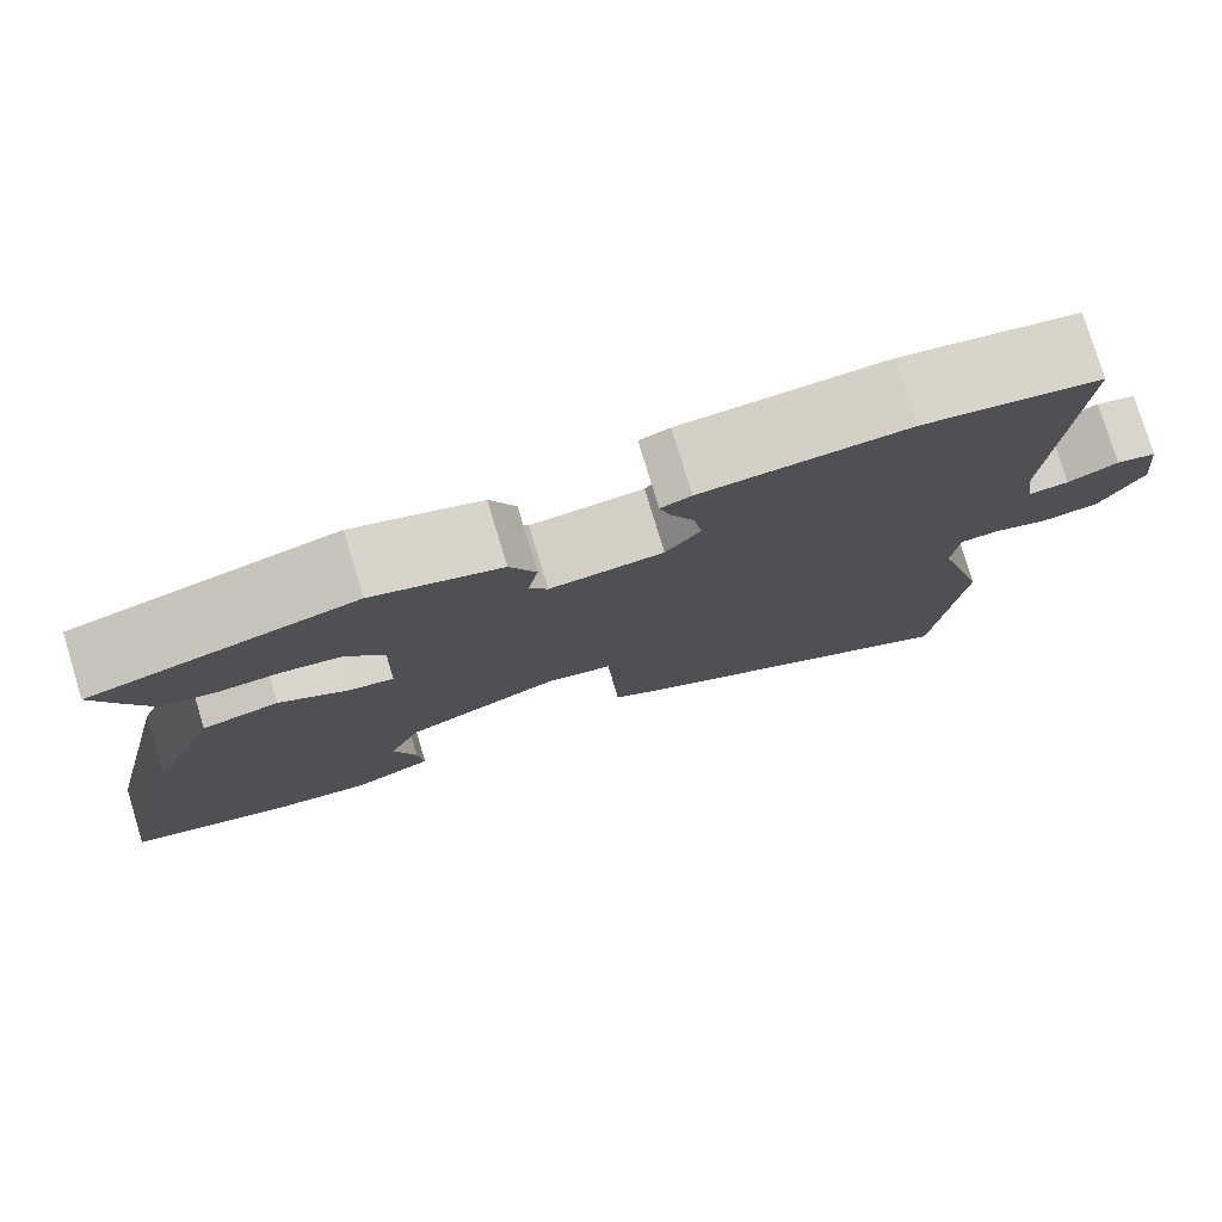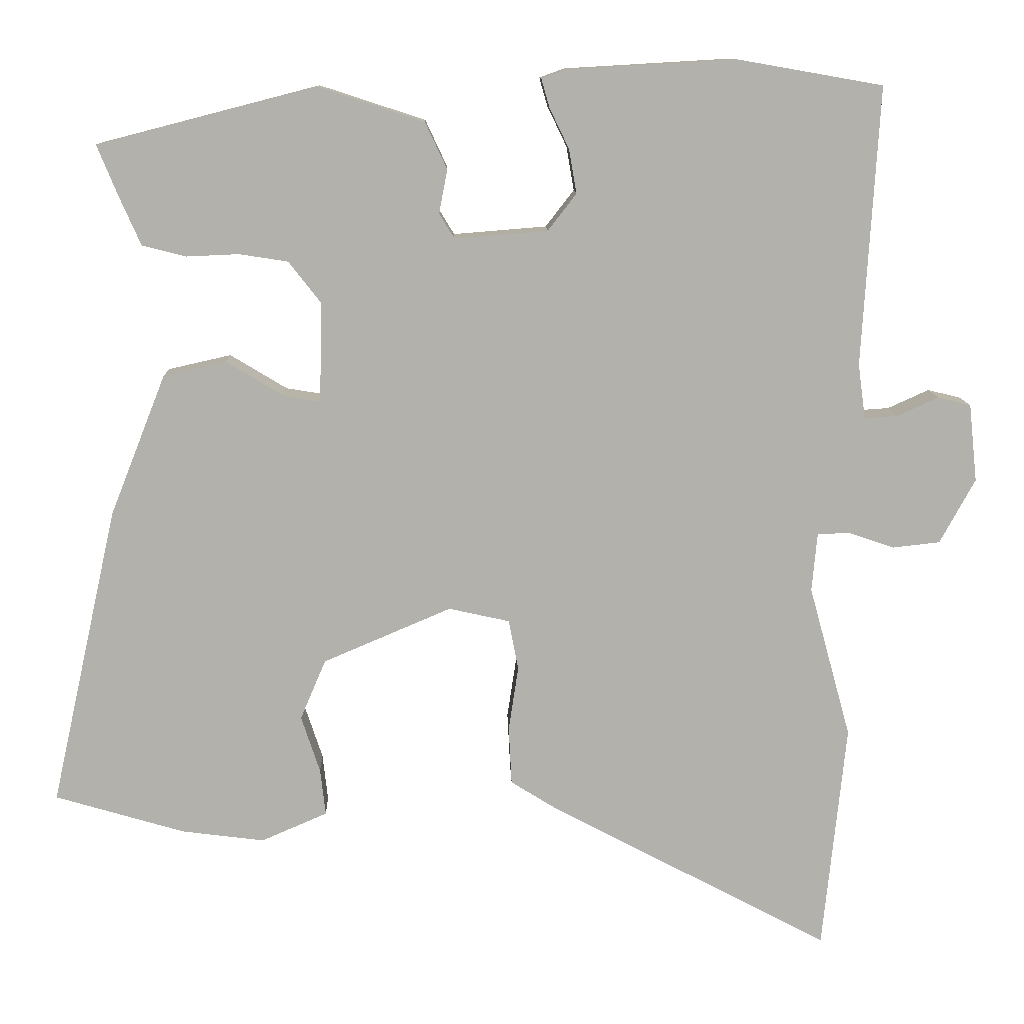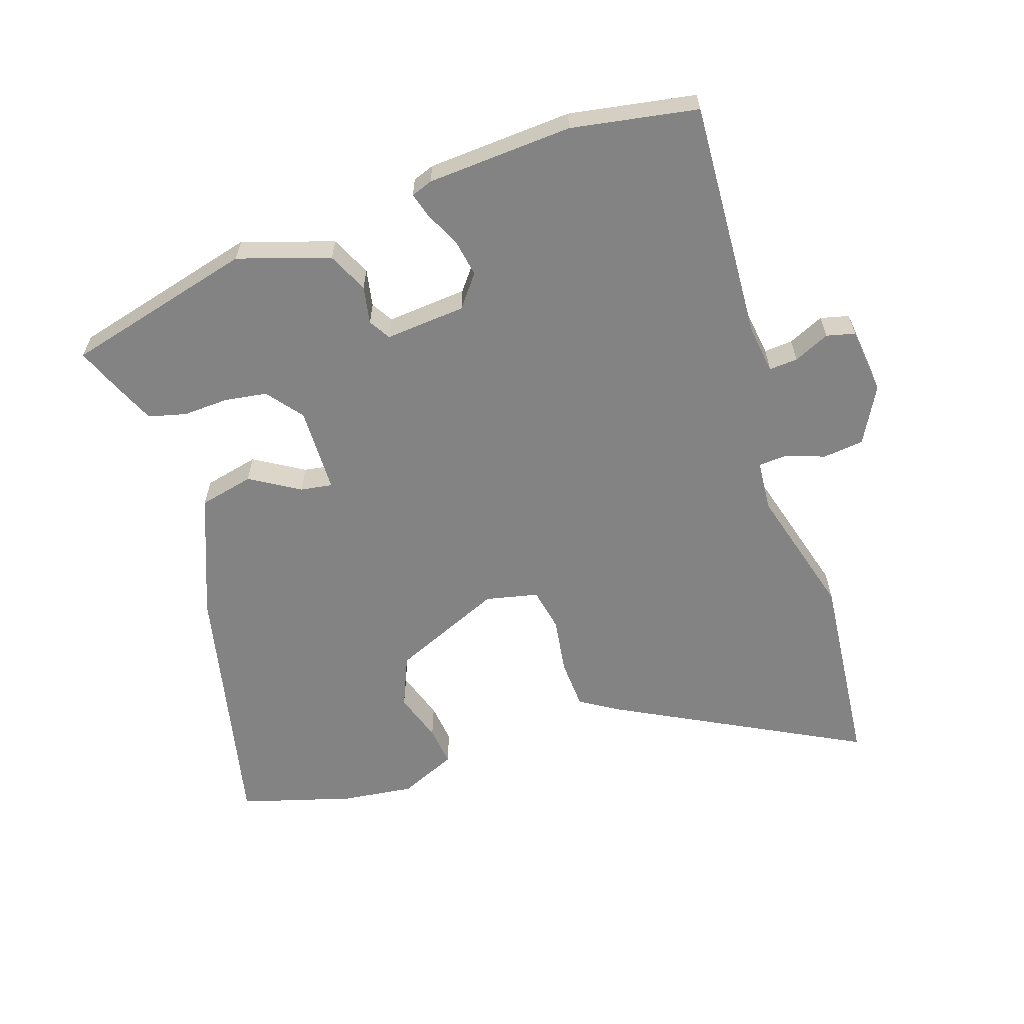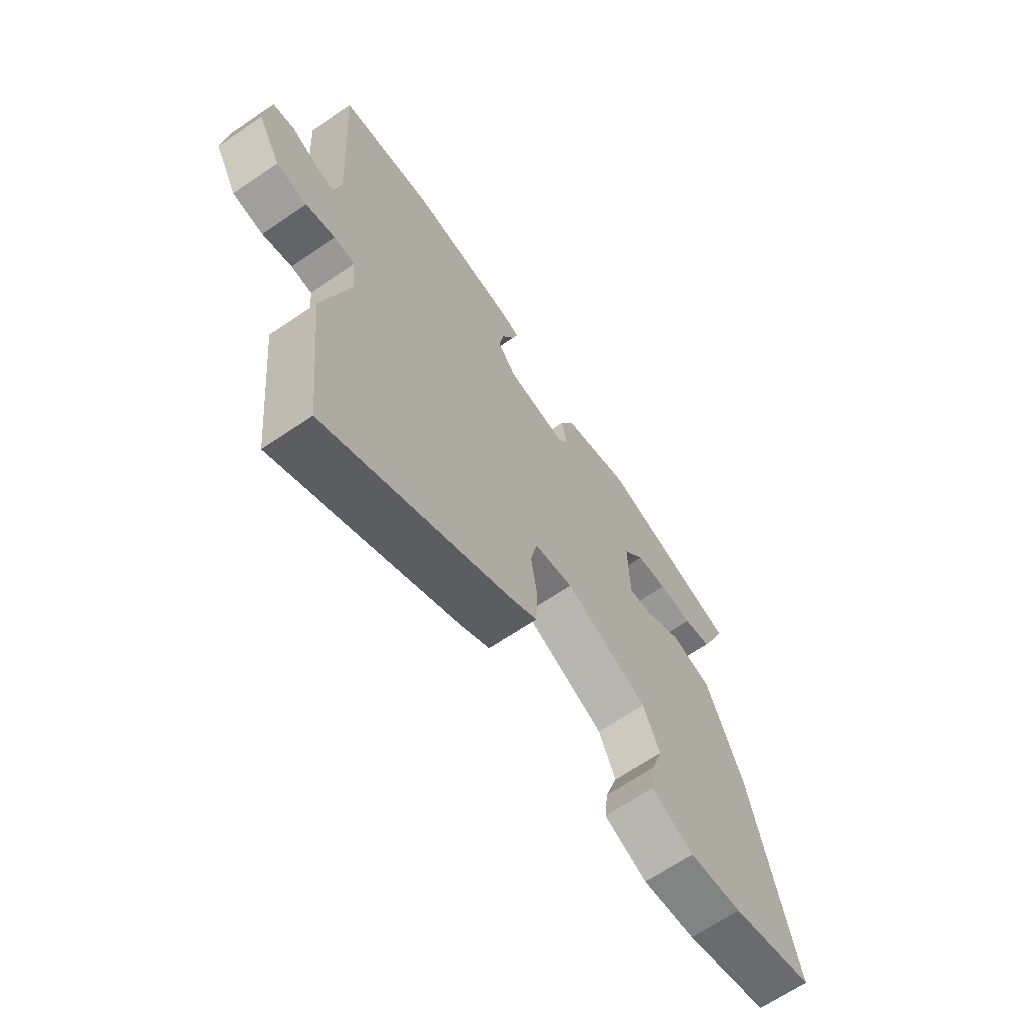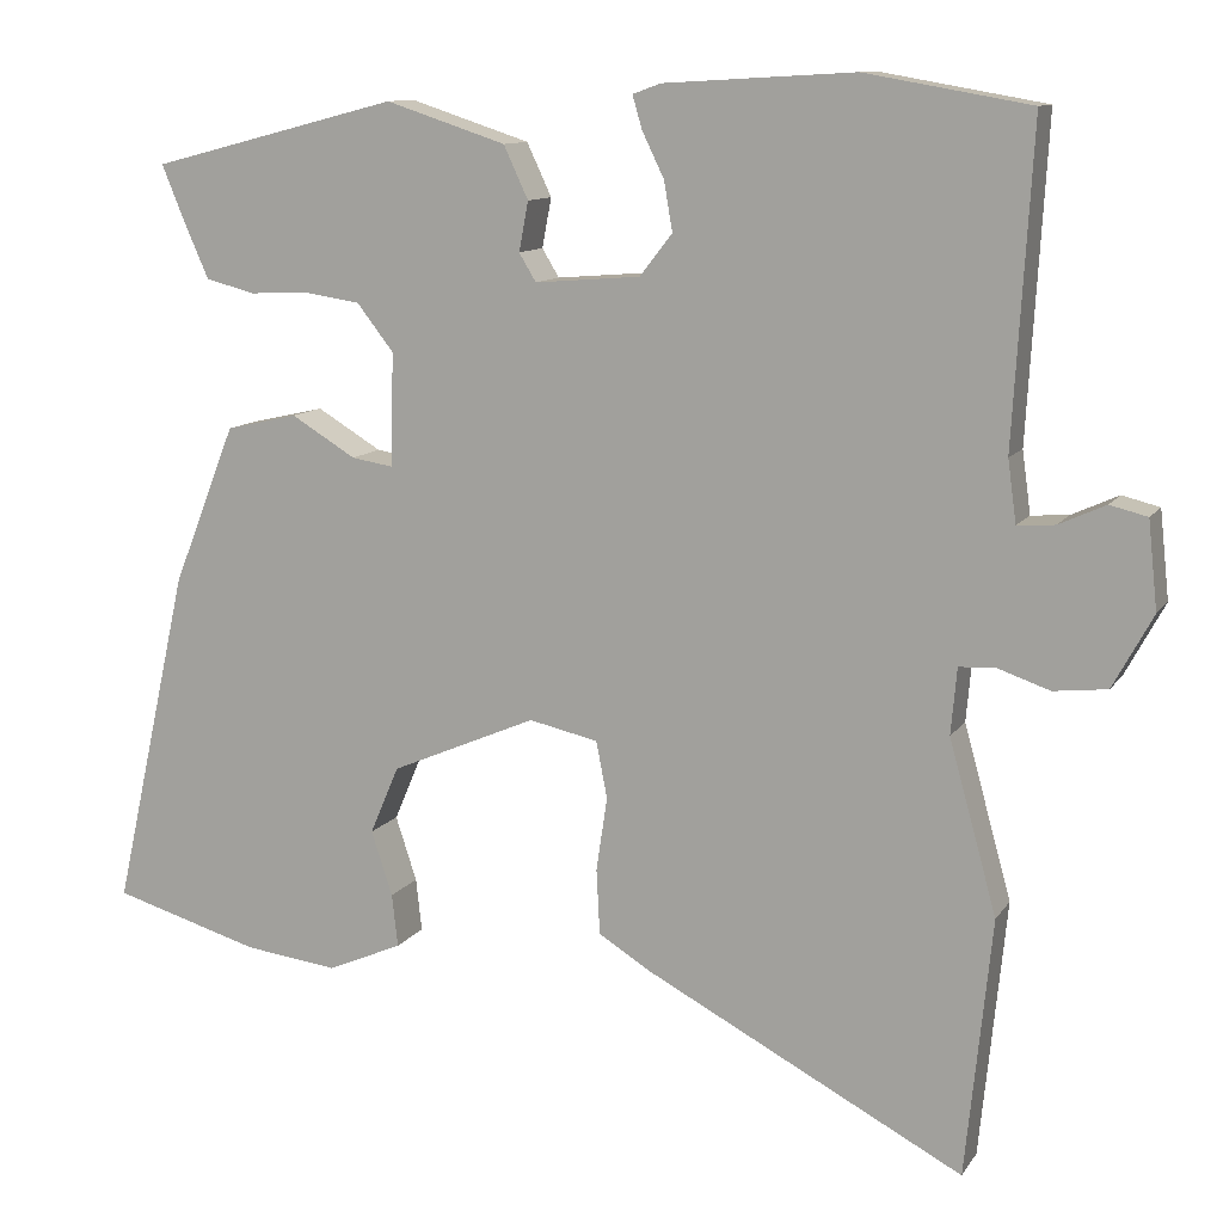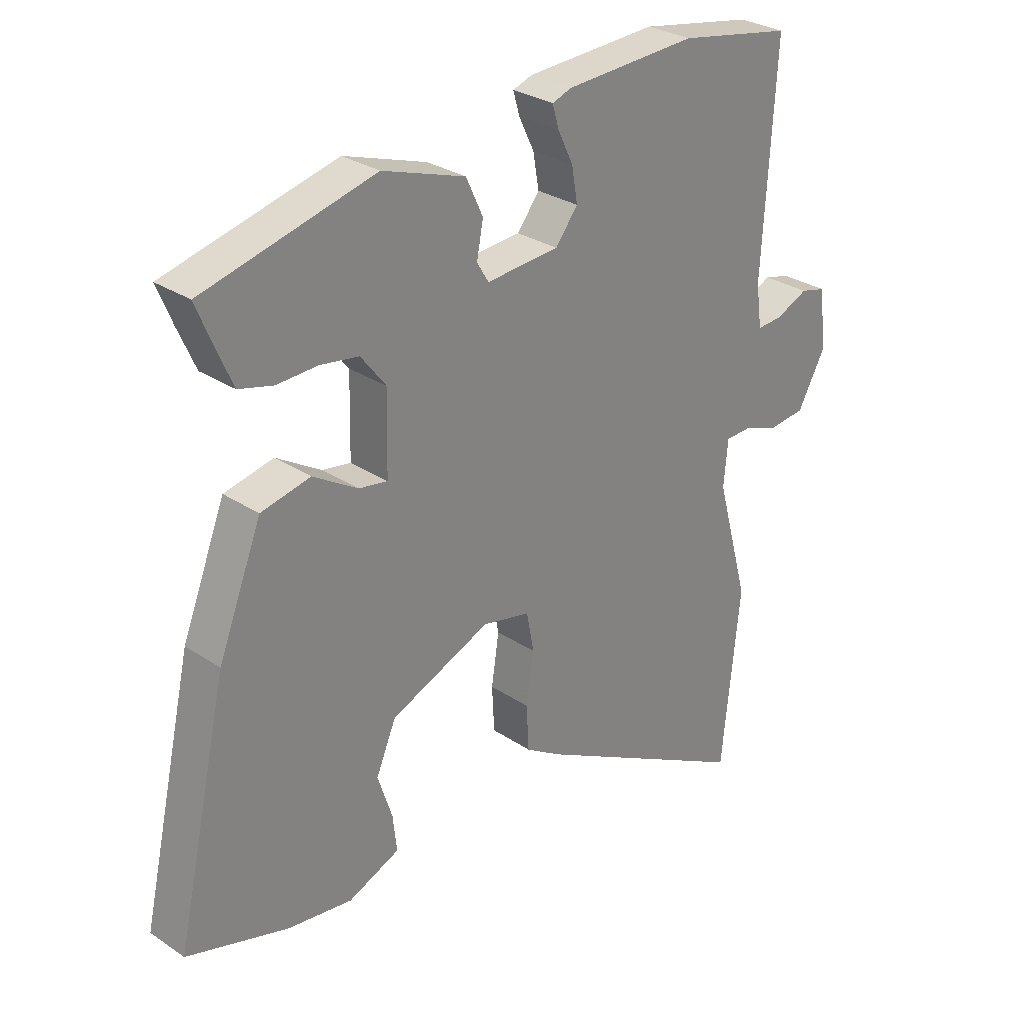
<metadata>
{"format":"obj","ext":"obj","renderer":"f3d","projection":"perspective","resolution":1024,"background":"white","views":[{"elev":78.2,"azim":-16.9,"up":"+Z"},{"elev":11.2,"azim":-1.6,"up":"+Z"},{"elev":-61.2,"azim":18.5,"up":"+Y"},{"elev":-66.6,"azim":124.3,"up":"+Z"},{"elev":11.1,"azim":20.5,"up":"+Z"},{"elev":28.9,"azim":-45.1,"up":"+Z"}]}
</metadata>
<code>
v 0.511 0.07 -0.391
v 0.48 0.07 -0.695
v 0.105 0.07 -0.497
v 0.044 0.07 -0.459
v 0.04 0.07 -0.382
v 0.053 0.07 -0.296
v 0.04 0.07 -0.229
v -0.041 0.07 -0.211
v -0.212 0.07 -0.284
v -0.246 0.07 -0.364
v -0.221 0.07 -0.44
v -0.214 0.07 -0.502
v -0.302 0.07 -0.54
v -0.412 0.07 -0.526
v -0.585 0.07 -0.475
v -0.496 0.07 -0.076
v -0.422 0.07 0.111
v -0.338 0.07 0.13
v -0.262 0.07 0.084
v -0.213 0.07 0.076
v -0.21 0.07 0.209
v -0.253 0.07 0.264
v -0.318 0.07 0.274
v -0.388 0.07 0.271
v -0.446 0.07 0.286
v -0.475 0.07 0.352
v -0.502 0.07 0.418
v -0.211 0.07 0.493
v -0.07 0.07 0.447
v -0.041 0.07 0.385
v -0.052 0.07 0.327
v -0.032 0.07 0.294
v 0.092 0.07 0.304
v 0.13 0.07 0.353
v 0.12 0.07 0.411
v 0.094 0.07 0.465
v 0.083 0.07 0.503
v 0.116 0.07 0.515
v 0.34 0.07 0.528
v 0.534 0.07 0.494
v 0.512 0.07 0.123
v 0.522 0.07 0.05
v 0.566 0.07 0.053
v 0.621 0.07 0.078
v 0.665 0.07 0.067
v 0.676 0.07 -0.036
v 0.629 0.07 -0.122
v 0.566 0.07 -0.129
v 0.505 0.07 -0.108
v 0.462 0.07 -0.11
v 0.455 0.07 -0.188
v 0.511 0 -0.391
v 0.48 0 -0.695
v 0.105 0 -0.497
v 0.044 0 -0.459
v 0.04 0 -0.382
v 0.053 0 -0.296
v 0.04 0 -0.229
v -0.041 0 -0.211
v -0.212 0 -0.284
v -0.246 0 -0.364
v -0.221 0 -0.44
v -0.214 0 -0.502
v -0.302 0 -0.54
v -0.412 0 -0.526
v -0.585 0 -0.475
v -0.496 0 -0.076
v -0.422 0 0.111
v -0.338 0 0.13
v -0.262 0 0.084
v -0.213 0 0.076
v -0.21 0 0.209
v -0.253 0 0.264
v -0.318 0 0.274
v -0.388 0 0.271
v -0.446 0 0.286
v -0.475 0 0.352
v -0.502 0 0.418
v -0.211 0 0.493
v -0.07 0 0.447
v -0.041 0 0.385
v -0.052 0 0.327
v -0.032 0 0.294
v 0.092 0 0.304
v 0.13 0 0.353
v 0.12 0 0.411
v 0.094 0 0.465
v 0.083 0 0.503
v 0.116 0 0.515
v 0.34 0 0.528
v 0.534 0 0.494
v 0.512 0 0.123
v 0.522 0 0.05
v 0.566 0 0.053
v 0.621 0 0.078
v 0.665 0 0.067
v 0.676 0 -0.036
v 0.629 0 -0.122
v 0.566 0 -0.129
v 0.505 0 -0.108
v 0.462 0 -0.11
v 0.455 0 -0.188
f 46 47 48 49
f 46 49 50
f 43 44 45 46
f 42 43 46 50
f 41 42 50
f 40 41 50
f 39 40 50
f 38 39 50 51
f 35 36 37 38
f 34 35 38 51
f 28 29 30 31
f 28 31 32
f 27 28 32
f 26 27 32
f 23 24 25 26
f 22 23 26 32
f 21 22 32 33
f 16 17 18 19
f 16 19 20
f 15 16 20
f 14 15 20
f 13 14 20
f 10 11 12 13
f 10 13 20
f 9 10 20
f 8 9 20 21
f 3 4 5 6
f 3 6 7
f 2 3 7
f 1 2 7
f 33 34 51 1
f 7 8 21 33
f 1 7 33
f 100 99 98 97
f 101 100 97
f 97 96 95 94
f 101 97 94 93
f 101 93 92
f 101 92 91
f 101 91 90
f 102 101 90 89
f 89 88 87 86
f 102 89 86 85
f 82 81 80 79
f 83 82 79
f 83 79 78
f 83 78 77
f 77 76 75 74
f 83 77 74 73
f 84 83 73 72
f 70 69 68 67
f 71 70 67
f 71 67 66
f 71 66 65
f 71 65 64
f 64 63 62 61
f 71 64 61
f 71 61 60
f 72 71 60 59
f 57 56 55 54
f 58 57 54
f 58 54 53
f 58 53 52
f 52 102 85 84
f 84 72 59 58
f 84 58 52
f 1 52 53 2
f 2 53 54 3
f 3 54 55 4
f 4 55 56 5
f 5 56 57 6
f 6 57 58 7
f 7 58 59 8
f 8 59 60 9
f 9 60 61 10
f 10 61 62 11
f 11 62 63 12
f 12 63 64 13
f 13 64 65 14
f 14 65 66 15
f 15 66 67 16
f 16 67 68 17
f 17 68 69 18
f 18 69 70 19
f 19 70 71 20
f 20 71 72 21
f 21 72 73 22
f 22 73 74 23
f 23 74 75 24
f 24 75 76 25
f 25 76 77 26
f 26 77 78 27
f 27 78 79 28
f 28 79 80 29
f 29 80 81 30
f 30 81 82 31
f 31 82 83 32
f 32 83 84 33
f 33 84 85 34
f 34 85 86 35
f 35 86 87 36
f 36 87 88 37
f 37 88 89 38
f 38 89 90 39
f 39 90 91 40
f 40 91 92 41
f 41 92 93 42
f 42 93 94 43
f 43 94 95 44
f 44 95 96 45
f 45 96 97 46
f 46 97 98 47
f 47 98 99 48
f 48 99 100 49
f 49 100 101 50
f 50 101 102 51
f 51 102 52 1

</code>
